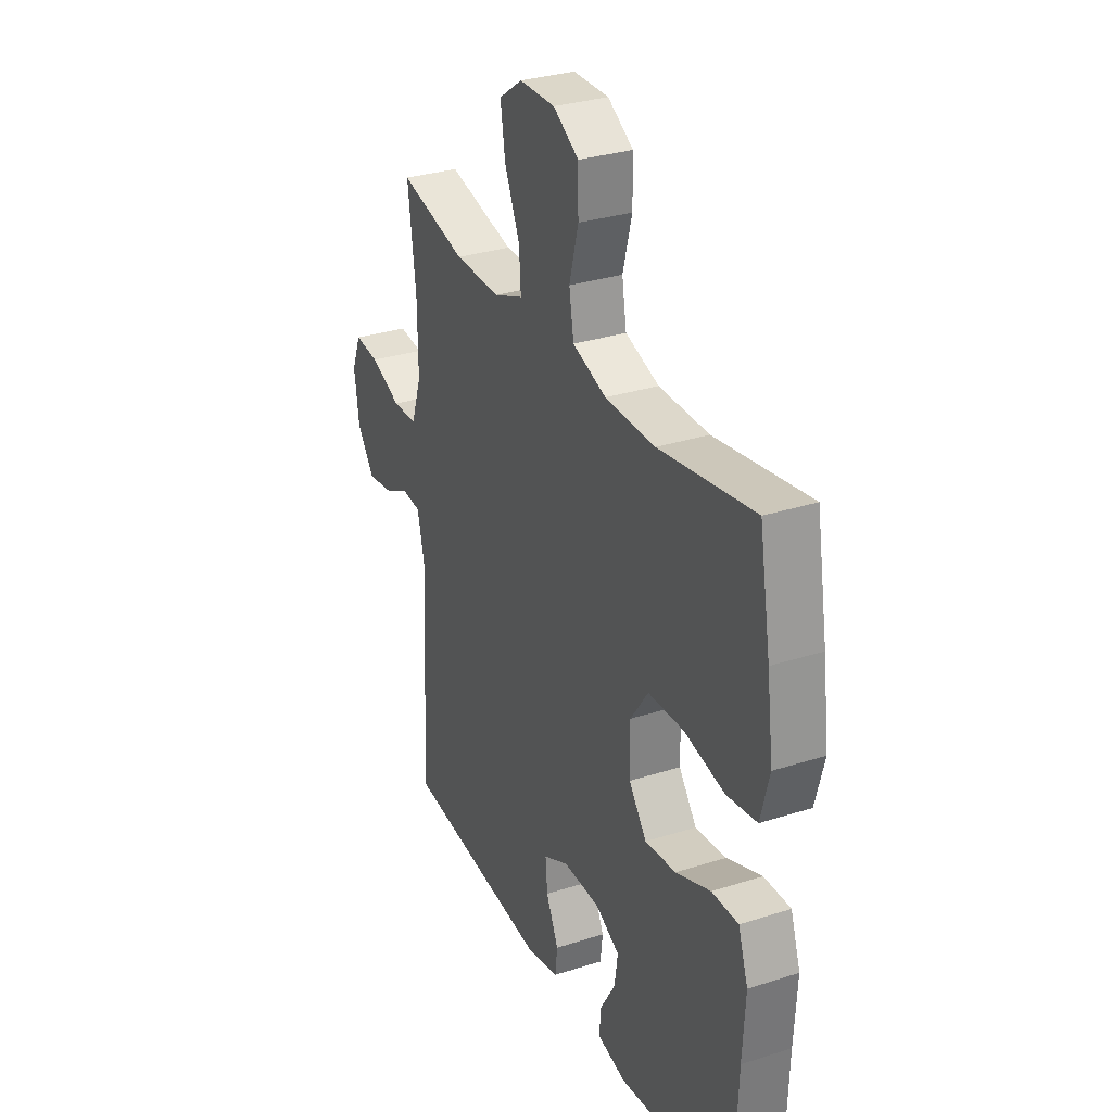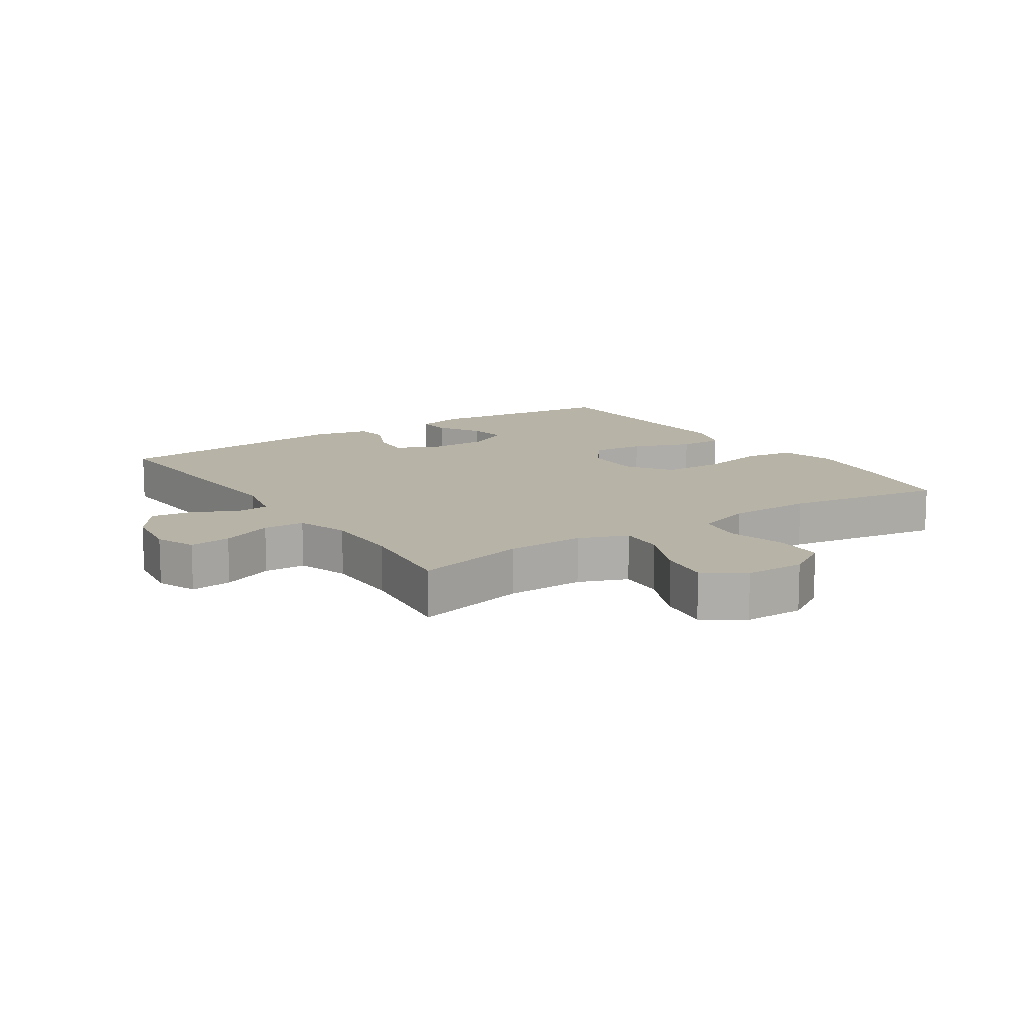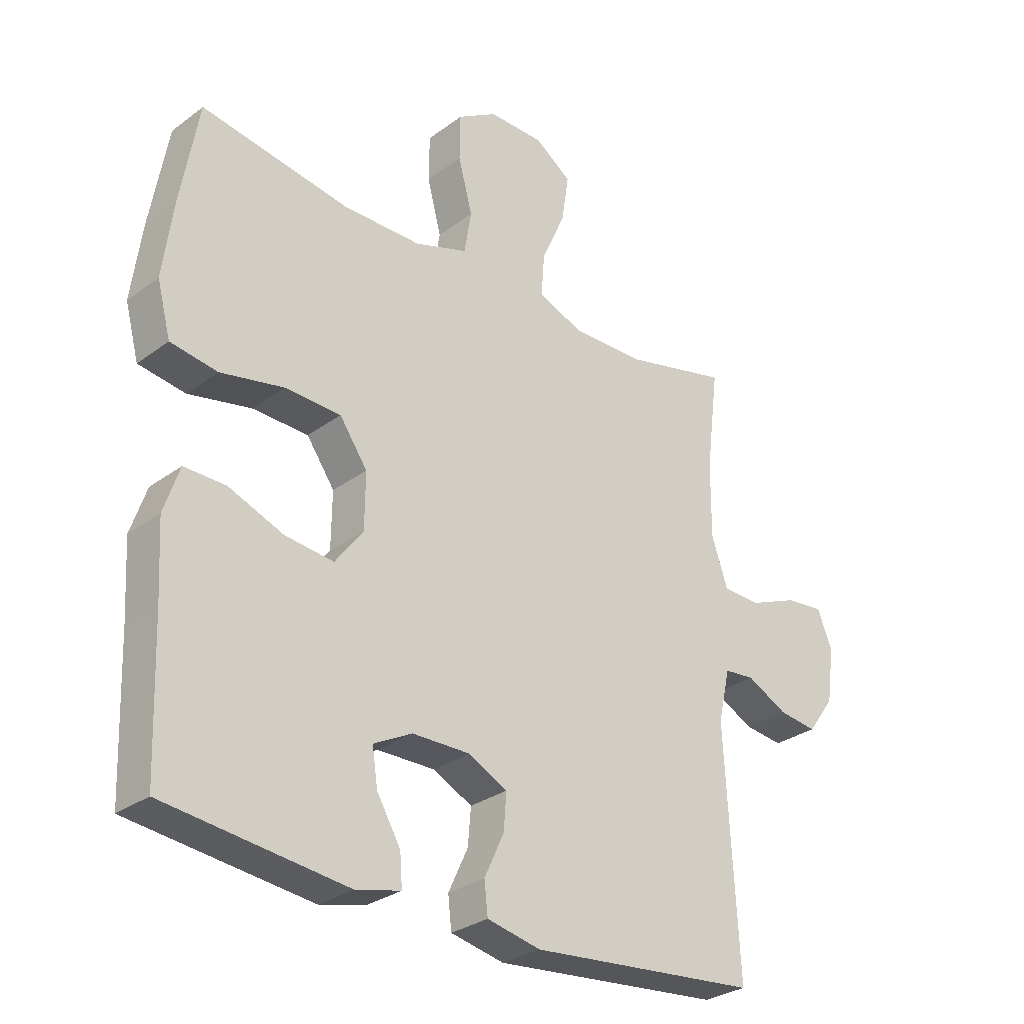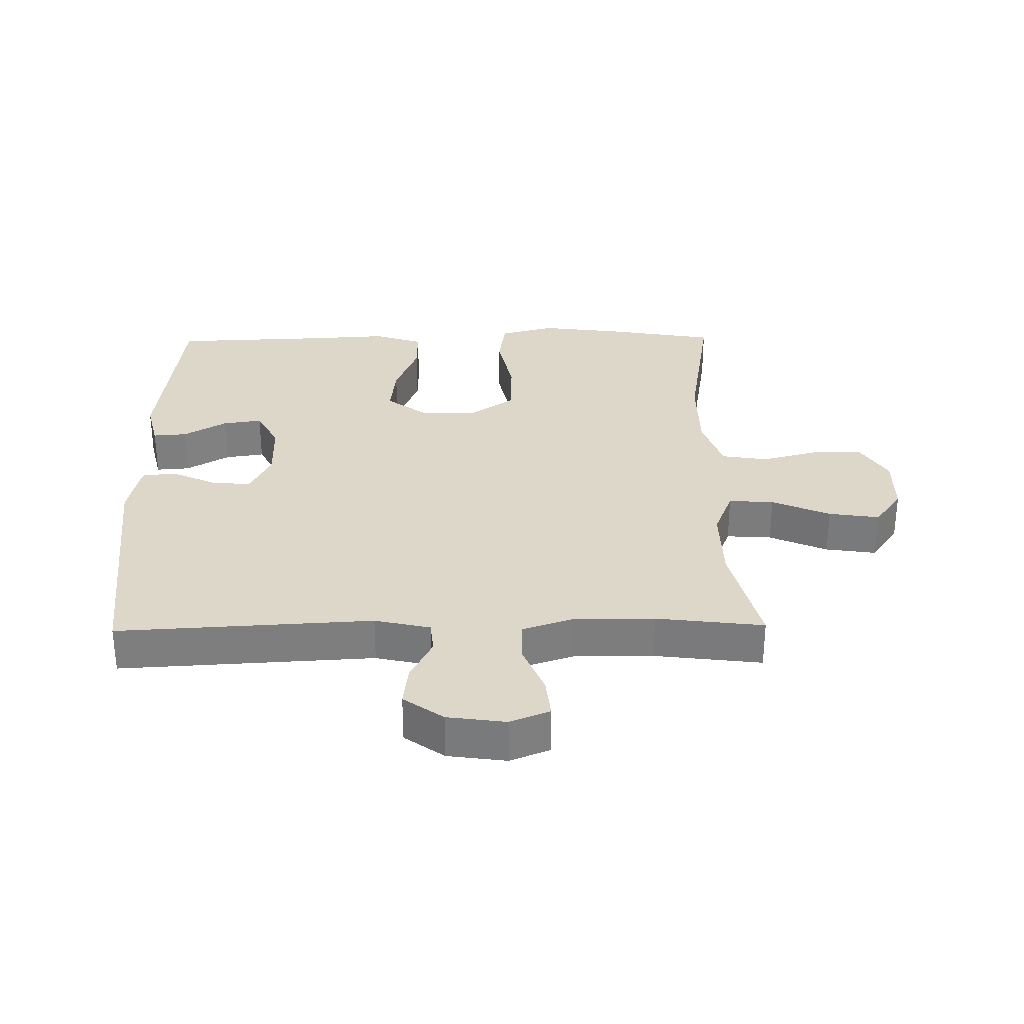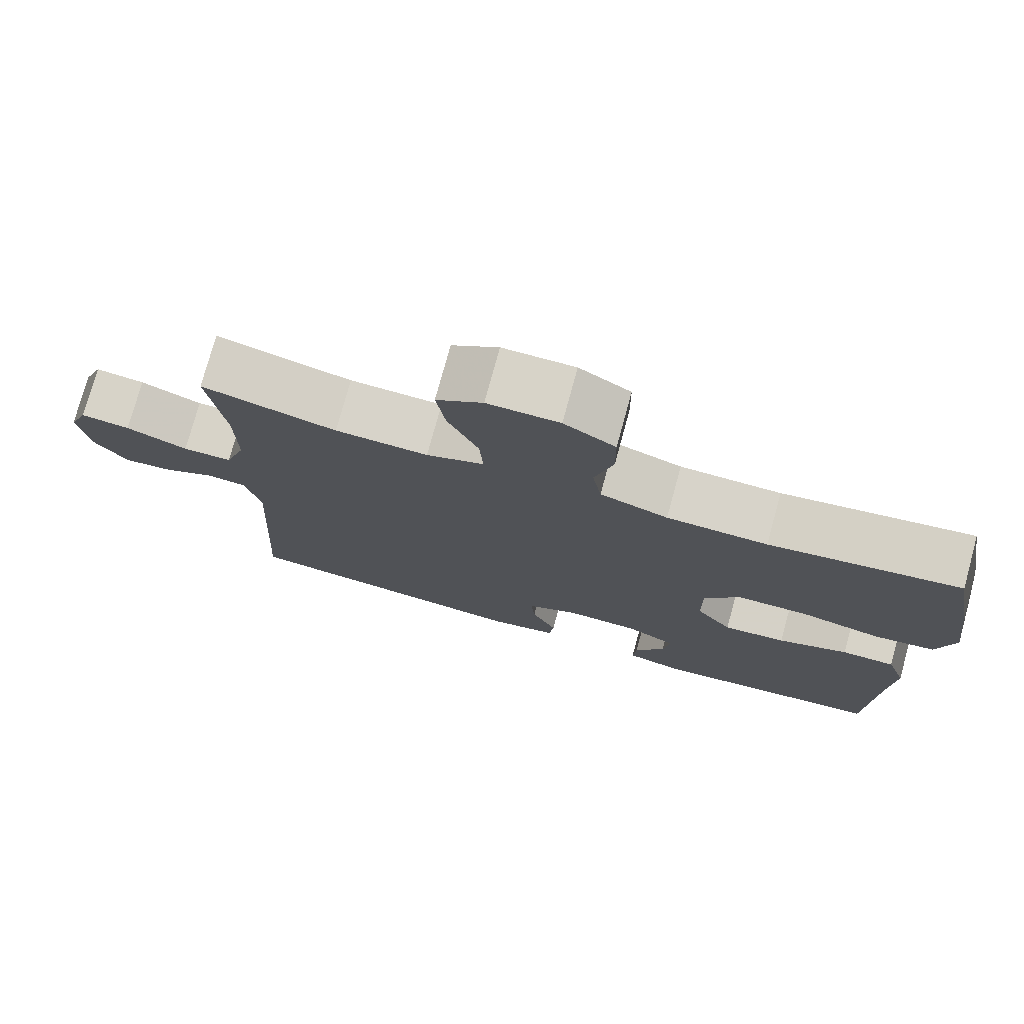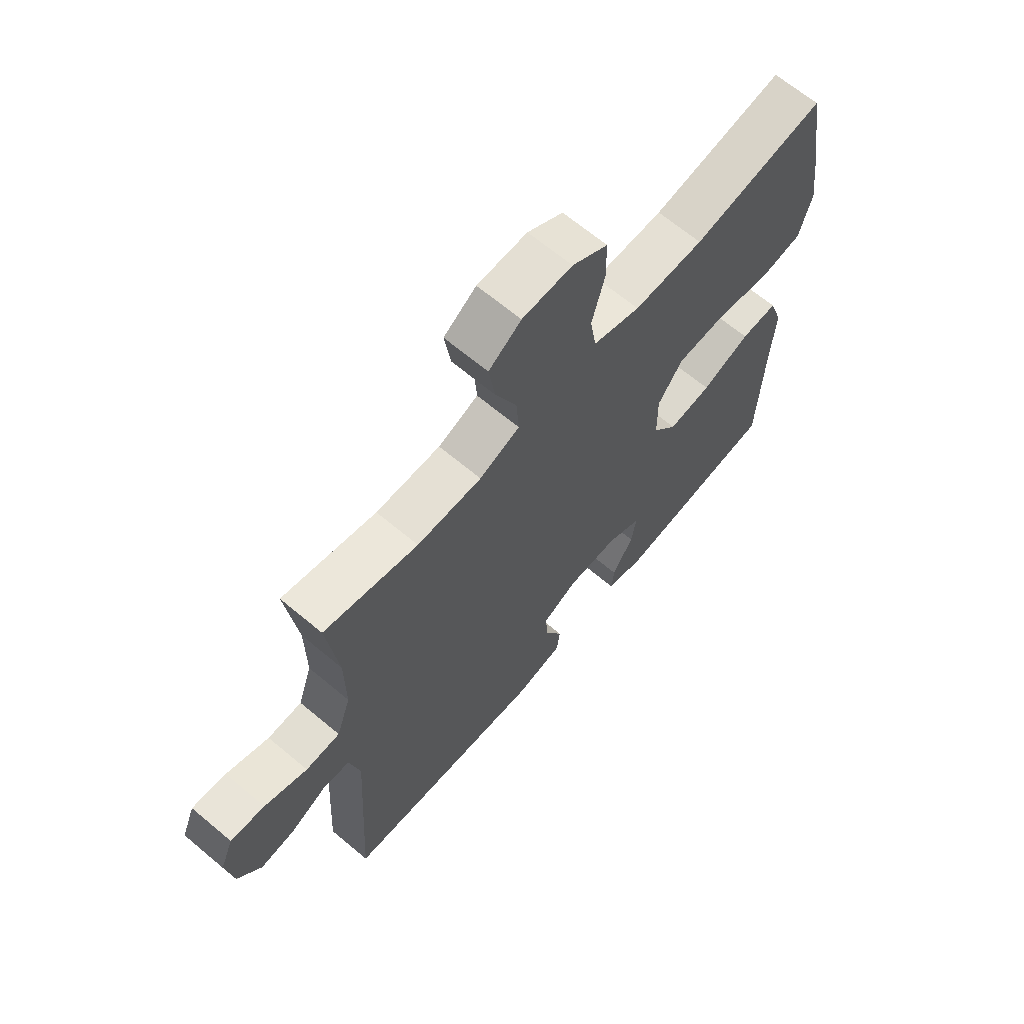
<metadata>
{"format":"obj","ext":"obj","renderer":"f3d","projection":"perspective","resolution":1024,"background":"white","views":[{"elev":30.9,"azim":65.3,"up":"+Z"},{"elev":12.7,"azim":-33.8,"up":"+Y"},{"elev":-29.4,"azim":137.4,"up":"+Z"},{"elev":30.9,"azim":-90.9,"up":"+Y"},{"elev":76.4,"azim":15.3,"up":"+Z"},{"elev":66.2,"azim":-49.9,"up":"+Z"}]}
</metadata>
<code>
v -0.5 0.07 -0.5
v -0.478 0.07 -0.101
v -0.498 0.07 -0.014
v -0.549 0.07 -0.009
v -0.618 0.07 -0.044
v -0.683 0.07 -0.052
v -0.728 0.07 0.01
v -0.741 0.07 0.102
v -0.716 0.07 0.164
v -0.651 0.07 0.157
v -0.57 0.07 0.124
v -0.505 0.07 0.126
v -0.478 0.07 0.207
v -0.479 0.07 0.332
v -0.5 0.07 0.5
v -0.323 0.07 0.457
v -0.201 0.07 0.455
v -0.125 0.07 0.485
v -0.13 0.07 0.556
v -0.17 0.07 0.647
v -0.182 0.07 0.727
v -0.121 0.07 0.77
v -0.027 0.07 0.771
v 0.04 0.07 0.73
v 0.041 0.07 0.652
v 0.017 0.07 0.562
v 0.029 0.07 0.49
v 0.118 0.07 0.46
v 0.25 0.07 0.459
v 0.5 0.07 0.5
v 0.53 0.07 0.328
v 0.547 0.07 0.2
v 0.524 0.07 0.113
v 0.445 0.07 0.101
v 0.339 0.07 0.123
v 0.245 0.07 0.12
v 0.198 0.07 0.053
v 0.199 0.07 -0.04
v 0.246 0.07 -0.102
v 0.328 0.07 -0.093
v 0.42 0.07 -0.057
v 0.49 0.07 -0.056
v 0.516 0.07 -0.133
v 0.509 0.07 -0.255
v 0.5 0.07 -0.5
v 0.195 0.07 -0.535
v 0.12 0.07 -0.517
v 0.124 0.07 -0.464
v 0.164 0.07 -0.396
v 0.173 0.07 -0.335
v 0.108 0.07 -0.301
v 0.011 0.07 -0.3
v -0.055 0.07 -0.333
v -0.05 0.07 -0.394
v -0.017 0.07 -0.465
v -0.023 0.07 -0.518
v -0.113 0.07 -0.537
v -0.5 0 -0.5
v -0.478 0 -0.101
v -0.498 0 -0.014
v -0.549 0 -0.009
v -0.618 0 -0.044
v -0.683 0 -0.052
v -0.728 0 0.01
v -0.741 0 0.102
v -0.716 0 0.164
v -0.651 0 0.157
v -0.57 0 0.124
v -0.505 0 0.126
v -0.478 0 0.207
v -0.479 0 0.332
v -0.5 0 0.5
v -0.323 0 0.457
v -0.201 0 0.455
v -0.125 0 0.485
v -0.13 0 0.556
v -0.17 0 0.647
v -0.182 0 0.727
v -0.121 0 0.77
v -0.027 0 0.771
v 0.04 0 0.73
v 0.041 0 0.652
v 0.017 0 0.562
v 0.029 0 0.49
v 0.118 0 0.46
v 0.25 0 0.459
v 0.5 0 0.5
v 0.53 0 0.328
v 0.547 0 0.2
v 0.524 0 0.113
v 0.445 0 0.101
v 0.339 0 0.123
v 0.245 0 0.12
v 0.198 0 0.053
v 0.199 0 -0.04
v 0.246 0 -0.102
v 0.328 0 -0.093
v 0.42 0 -0.057
v 0.49 0 -0.056
v 0.516 0 -0.133
v 0.509 0 -0.255
v 0.5 0 -0.5
v 0.195 0 -0.535
v 0.12 0 -0.517
v 0.124 0 -0.464
v 0.164 0 -0.396
v 0.173 0 -0.335
v 0.108 0 -0.301
v 0.011 0 -0.3
v -0.055 0 -0.333
v -0.05 0 -0.394
v -0.017 0 -0.465
v -0.023 0 -0.518
v -0.113 0 -0.537
f 54 55 56 57
f 53 54 57 1
f 52 53 1 2
f 51 52 2 3
f 46 47 48 49
f 44 45 46 49
f 44 49 50
f 43 44 50 51
f 40 41 42 43
f 39 40 43 51
f 32 33 34 35
f 32 35 36
f 29 30 31 32
f 28 29 32 36
f 27 28 36 37
f 23 24 25 26
f 23 26 27
f 22 23 27
f 19 20 21 22
f 18 19 22 27
f 17 18 27 37
f 14 15 16
f 13 14 16 17
f 12 13 17 37
f 8 9 10 11
f 4 5 6 7
f 3 4 7 8
f 38 39 51 3
f 11 12 37 38
f 3 8 11 38
f 114 113 112 111
f 58 114 111 110
f 59 58 110 109
f 60 59 109 108
f 106 105 104 103
f 106 103 102 101
f 107 106 101
f 108 107 101 100
f 100 99 98 97
f 108 100 97 96
f 92 91 90 89
f 93 92 89
f 89 88 87 86
f 93 89 86 85
f 94 93 85 84
f 83 82 81 80
f 84 83 80
f 84 80 79
f 79 78 77 76
f 84 79 76 75
f 94 84 75 74
f 73 72 71
f 74 73 71 70
f 94 74 70 69
f 68 67 66 65
f 64 63 62 61
f 65 64 61 60
f 60 108 96 95
f 95 94 69 68
f 95 68 65 60
f 1 58 59 2
f 2 59 60 3
f 3 60 61 4
f 4 61 62 5
f 5 62 63 6
f 6 63 64 7
f 7 64 65 8
f 8 65 66 9
f 9 66 67 10
f 10 67 68 11
f 11 68 69 12
f 12 69 70 13
f 13 70 71 14
f 14 71 72 15
f 15 72 73 16
f 16 73 74 17
f 17 74 75 18
f 18 75 76 19
f 19 76 77 20
f 20 77 78 21
f 21 78 79 22
f 22 79 80 23
f 23 80 81 24
f 24 81 82 25
f 25 82 83 26
f 26 83 84 27
f 27 84 85 28
f 28 85 86 29
f 29 86 87 30
f 30 87 88 31
f 31 88 89 32
f 32 89 90 33
f 33 90 91 34
f 34 91 92 35
f 35 92 93 36
f 36 93 94 37
f 37 94 95 38
f 38 95 96 39
f 39 96 97 40
f 40 97 98 41
f 41 98 99 42
f 42 99 100 43
f 43 100 101 44
f 44 101 102 45
f 45 102 103 46
f 46 103 104 47
f 47 104 105 48
f 48 105 106 49
f 49 106 107 50
f 50 107 108 51
f 51 108 109 52
f 52 109 110 53
f 53 110 111 54
f 54 111 112 55
f 55 112 113 56
f 56 113 114 57
f 57 114 58 1

</code>
